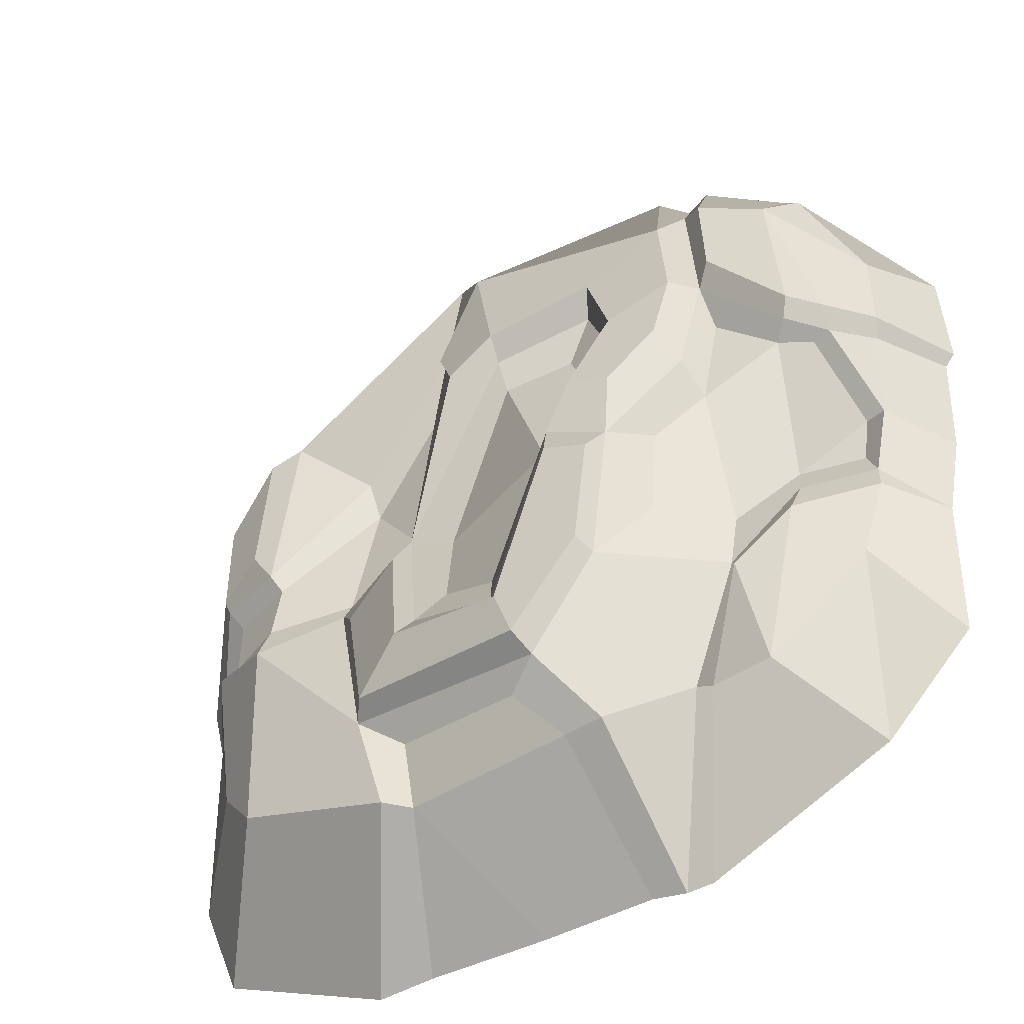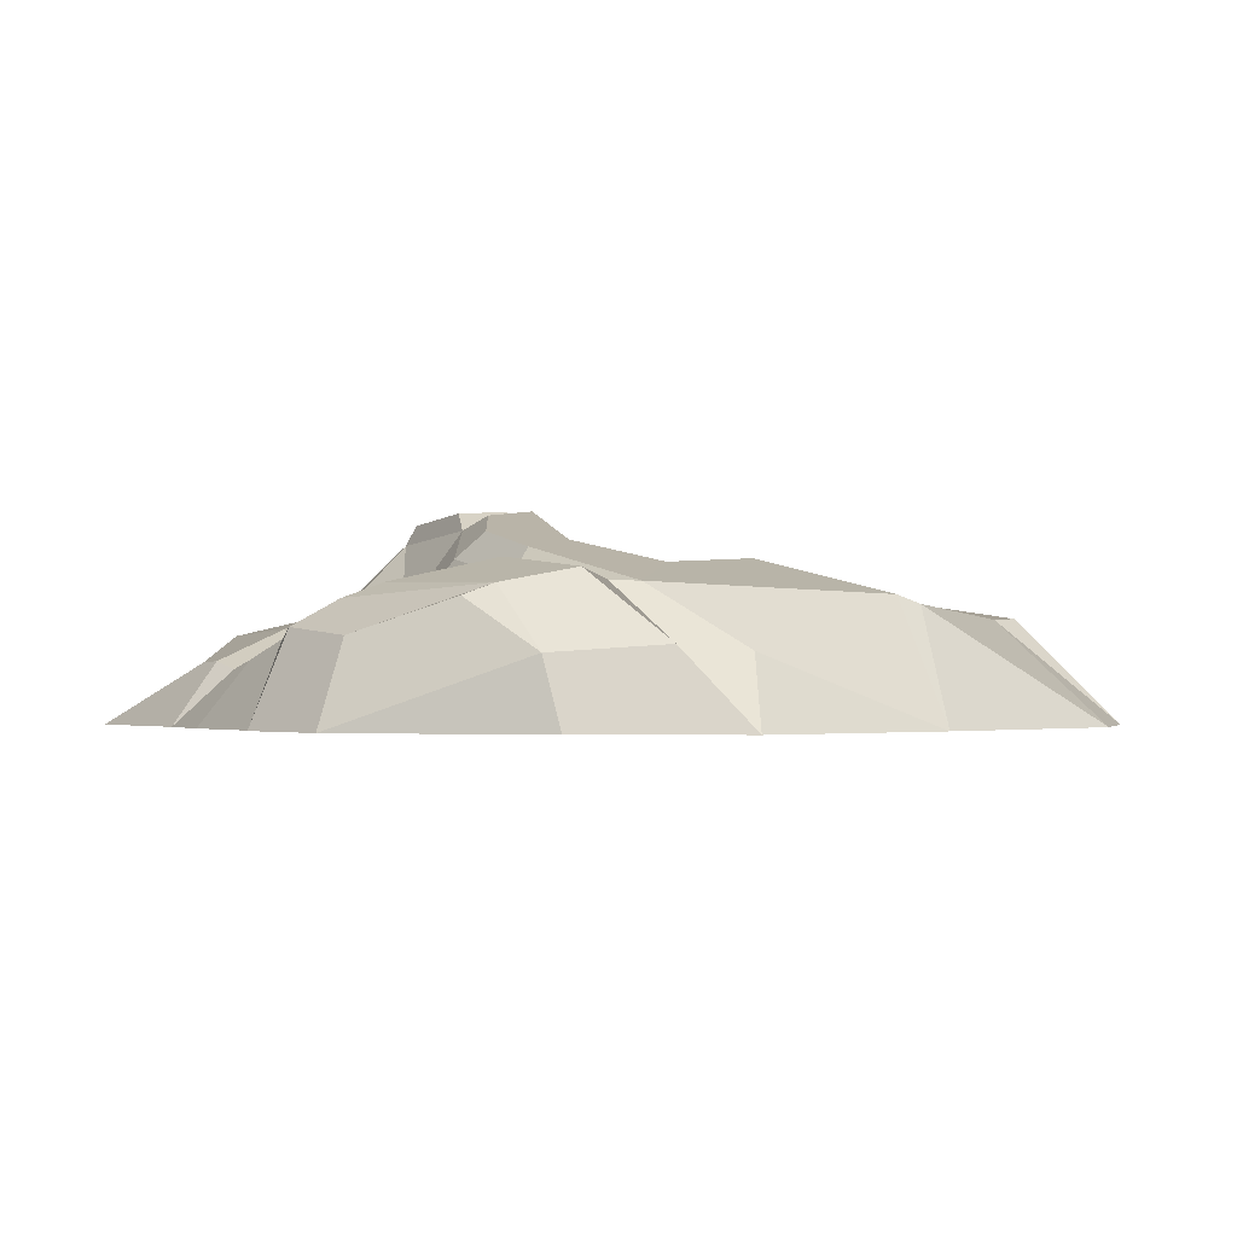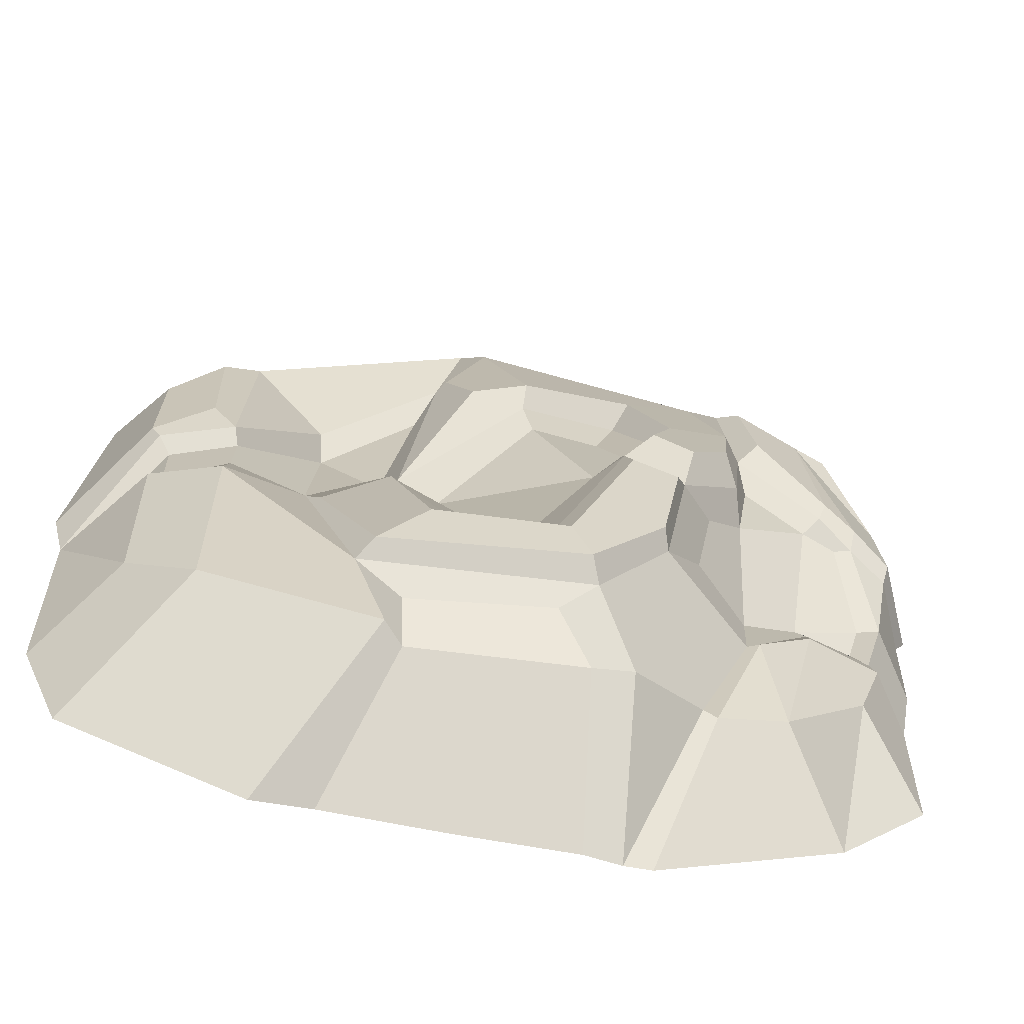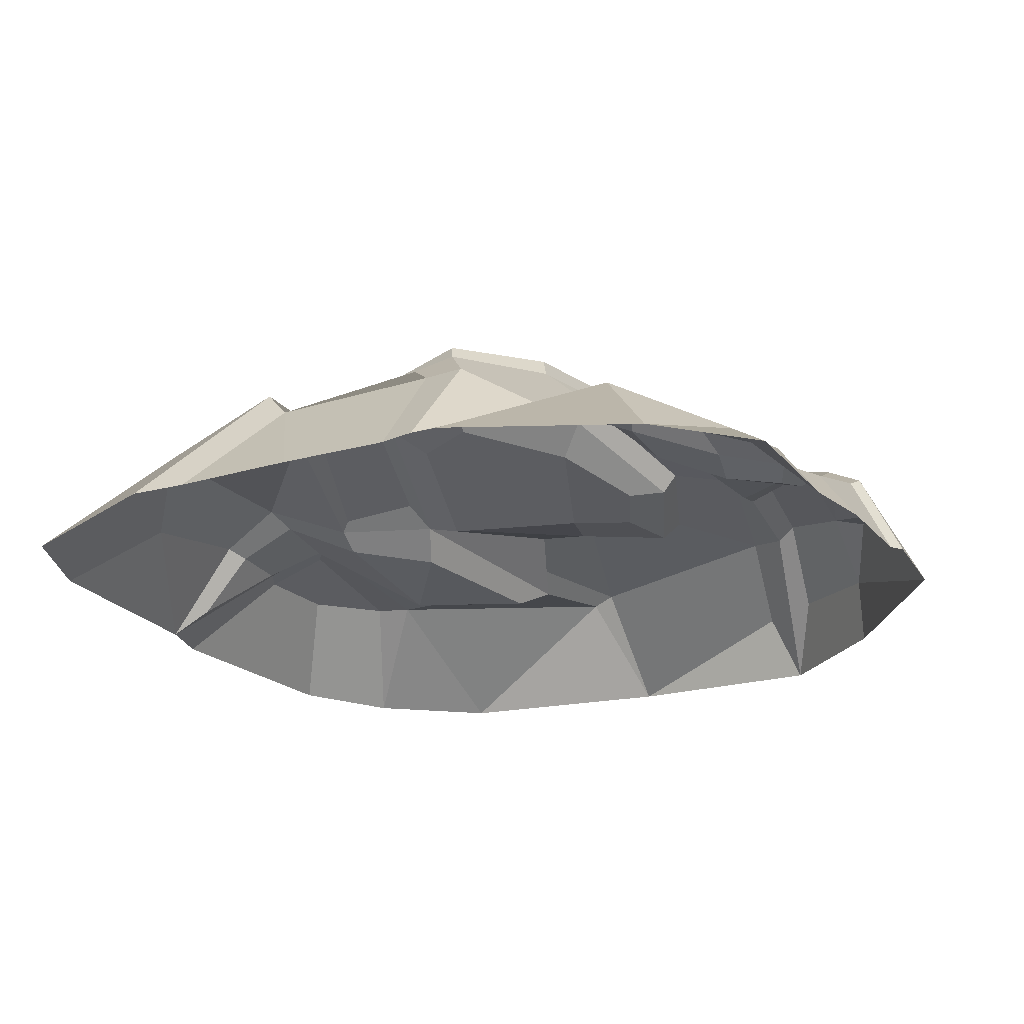
<metadata>
{"format":"obj","ext":"obj","renderer":"f3d","projection":"perspective","resolution":1024,"background":"white","views":[{"elev":-43.6,"azim":32.0,"up":"+Y"},{"elev":-1.3,"azim":143.1,"up":"+Z"},{"elev":-64.2,"azim":-11.8,"up":"+Y"},{"elev":-22.4,"azim":27.3,"up":"+Z"}]}
</metadata>
<code>
v -23.77 20.14 12.52
v -24.58 2.986 14.35
v -17.16 14.16 10.06
v 34.17 4.067 10.63
v 30.78 5.33 12.51
v 33.24 -2.536 9.107
v -23.77 20.14 12.52
v -21.8 34.42 3.886
v -30.93 27.42 3.886
v -30.77 -5.125 12.37
v -36.99 -5.16 3.886
v -30.74 -16.93 10.06
v 28.02 -30.74 3.886
v 30.05 -16.16 9.004
v 22.23 -25.23 11.3
v -29.66 1.274 11.38
v -34.13 -3.718 6.394
v -29.64 -3.672 11.58
v 25.37 -11.31 11.65
v 20.47 -15.83 12.61
v 22.23 -25.23 11.3
v 9.18 -27.66 14.52
v 10.2 -37.94 3.886
v 15.55 -24.87 10.76
v 26.89 21.49 14.47
v 28.24 8.904 14.85
v 31.07 7.234 13.62
v 31.45 -2.287 8.463
v 25.34 -5.731 9.141
v 30.62 -5.437 7.732
v -16.72 10.73 8.877
v -17.72 -1.378 11.02
v -11.51 3.981 10.61
v -13.06 -19.6 15.51
v -17.6 -3.694 12.35
v -24.77 -6.451 14.98
v 1.291 11.86 15.48
v -6.485 0.357 11.88
v 6.071 -0.1766 17.37
v -11.51 3.981 10.61
v -8.86 19.14 10.48
v -16.72 10.73 8.877
v 37.59 14.93 3.886
v 26.67 29.15 3.886
v 27.08 27.32 9.472
v 16.39 37.94 3.886
v -1.703 37.44 3.886
v 14.49 34.95 9.608
v -1.703 37.44 3.886
v -5.147 30.87 13.27
v -3.025 30.5 13.97
v -23.77 20.14 12.52
v -30.93 27.42 3.886
v -26.93 19.36 12.65
v 35.79 -10.55 3.886
v 31.78 -7.846 8.405
v 32.08 -10.12 9.043
v -5.147 30.87 13.27
v -21.8 34.42 3.886
v -23.77 20.14 12.52
v -5.147 30.87 13.27
v -1.703 37.44 3.886
v -21.8 34.42 3.886
v -30.74 -16.93 10.06
v -36.99 -5.16 3.886
v -36.68 -23.03 3.886
v 21.19 10.07 13.85
v 19.89 1.836 14.31
v 26.32 5.893 13.02
v 22.23 -25.23 11.3
v 20.47 -15.83 12.61
v 16.81 -25.08 10.42
v 28.02 -30.74 3.886
v 35.54 -23.02 3.886
v 30.05 -16.16 9.004
v 27.08 27.32 9.472
v 26.89 21.49 14.47
v 29.82 21.44 13.5
v 26.89 21.49 14.47
v 34.26 13.12 10.78
v 29.82 21.44 13.5
v 37.39 15.06 3.886
v 26.67 29.15 3.886
v 37.59 14.93 3.886
v -26.67 6.138 14.33
v -31.31 13.1 12.16
v -31.65 4.889 11.89
v -26.93 19.36 12.65
v 12.52 -37.85 3.886
v 22.23 -25.23 11.3
v 16.81 -25.08 10.42
v 28.02 -30.74 3.886
v -26.93 19.36 12.65
v -35.92 19.21 3.886
v -31.31 13.1 12.16
v -30.93 27.42 3.886
v -33.17 -31.65 3.886
v -24.84 -23.67 14.21
v -36.68 -23.03 3.886
v -30.74 -16.93 10.06
v 34.17 4.067 10.63
v 33.24 -2.536 9.107
v 37.33 5.018 3.886
v 37.04 -4.019 3.886
v -24.77 -6.451 14.98
v -30.74 -16.93 10.06
v -24.84 -23.67 14.21
v -30.77 -5.125 12.37
v -8.59 -28.67 13.62
v 2.693 -24.53 17.04
v -8.994 -22.75 14.52
v 5.795 -27.86 14.26
v -38.16 -0.4048 3.886
v -31.31 13.1 12.16
v -35.92 19.21 3.886
v -31.65 4.889 11.89
v -29.66 1.274 11.38
v -24.27 -3.562 13.99
v -24.08 1.853 13.14
v -29.64 -3.672 11.58
v 6.071 -0.1766 17.37
v 9.227 8.641 15.88
v 1.291 11.86 15.48
v 7.377 12.6 14.71
v 14.49 34.95 9.608
v -1.703 37.44 3.886
v -3.025 30.5 13.97
v 16.61 24.92 14.7
v 25.37 -11.31 11.65
v 30.05 -16.16 9.004
v 32.08 -10.12 9.043
v 22.23 -25.23 11.3
v 30.05 -16.16 9.004
v 35.79 -10.55 3.886
v 32.08 -10.12 9.043
v 35.54 -23.02 3.886
v 26.89 21.49 14.47
v 22.14 15.31 16.65
v 28.24 8.904 14.85
v 21.27 23.99 15.65
v 19.6 32.7 10.08
v 21.27 23.99 15.65
v 27.08 27.32 9.472
v 26.89 21.49 14.47
v 29.82 21.44 13.5
v 34.26 13.12 10.78
v 37.59 14.93 3.886
v 27.08 27.32 9.472
v 38.16 6.084 3.886
v 34.26 13.12 10.78
v 34.55 5.721 11.48
v 37.59 14.93 3.886
v 33.24 -2.536 9.107
v 31.78 -7.846 8.405
v 37.04 -4.019 3.886
v 35.79 -10.55 3.886
v 16.61 24.92 14.7
v -3.025 30.5 13.97
v 10.15 19.48 16.44
v 0.4446 18.06 17.02
v 6.071 -0.1766 17.37
v -4.303 -9.965 16.01
v 0.5854 -11.47 16.73
v -6.485 0.357 11.88
v 20.14 -9.558 10.85
v 19.89 1.836 14.31
v 16.25 -2.775 16.6
v 15.14 -9.502 15.57
v 4.754 -21.26 20.47
v -7.73 -14.51 18.47
v -11.79 -18.66 17.26
v 3.154 -17.04 20.48
v -16.42 -4.764 12.96
v -7.73 -14.51 18.47
v -10.86 -1.802 14.73
v -11.79 -18.66 17.26
v -17.72 -1.378 11.02
v -24.08 1.853 13.14
v -24.27 -3.562 13.99
v -16.72 10.73 8.877
v -24.84 -23.67 14.21
v -10.31 -28.71 15.62
v -13.06 -19.6 15.51
v -24.77 -6.451 14.98
v -24.84 -23.67 14.21
v -17.87 -37.92 3.886
v -10.31 -28.71 15.62
v -33.17 -31.65 3.886
v -2.332 -37.69 3.886
v 5.795 -27.86 14.26
v -8.59 -28.67 13.62
v 7.184 -37.41 3.886
v -8.59 -28.67 13.62
v -12.91 -37.62 3.886
v -5.313 -37.69 3.886
v -2.332 -37.69 3.886
v -7.291 22.98 12.54
v -23.77 20.14 12.52
v -17.16 14.16 10.06
v -5.147 30.87 13.27
v 18.76 13.75 17.55
v 10.15 19.48 16.44
v 13.23 11.28 18.36
v 16.61 24.92 14.7
v 0.4446 18.06 17.02
v -6.645 21.08 14.52
v -4.382 16.13 16.22
v -3.025 30.5 13.97
v -7.73 -14.51 18.47
v 3.154 -17.04 20.48
v 1.899 -15.54 18.87
v -6.466 -13.05 17.59
v 5.567 -22.77 18.71
v -11.79 -18.66 17.26
v -13.06 -19.6 15.51
v 4.754 -21.26 20.47
v -10.86 -1.802 14.73
v -7.73 -14.51 18.47
v -6.466 -13.05 17.59
v -10.12 1.125 13.09
v -10.86 -1.802 14.73
v -17.6 -3.694 12.35
v -16.42 -4.764 12.96
v -10.12 1.125 13.09
v -13.06 -19.6 15.51
v -16.42 -4.764 12.96
v -17.6 -3.694 12.35
v -11.79 -18.66 17.26
v 4.754 -21.26 20.47
v 11.41 -15.15 18.97
v 10.8 -14.41 20.69
v 5.567 -22.77 18.71
v 11.41 -15.15 18.97
v 13.31 -3.423 19.7
v 12.27 -5.611 21.26
v 10.8 -14.41 20.69
v 13.31 -3.423 19.7
v 8.106 -1.235 20.33
v 8.495 -4.237 21.45
v 12.27 -5.611 21.26
v 8.495 -4.237 21.45
v 1.899 -15.54 18.87
v 3.154 -17.04 20.48
v 8.106 -1.235 20.33
v -30.82 3.188 12.15
v -36.99 -5.16 3.886
v -34.13 -3.718 6.394
v -29.66 1.274 11.38
v -30.77 -5.125 12.37
v -34.13 -3.718 6.394
v -36.99 -5.16 3.886
v -29.64 -3.672 11.58
v -29.64 -3.672 11.58
v -24.77 -6.451 14.98
v -24.27 -3.562 13.99
v -30.77 -5.125 12.37
v -24.58 2.986 14.35
v -30.82 3.188 12.15
v -29.66 1.274 11.38
v -24.08 1.853 13.14
v -17.72 -1.378 11.02
v -10.12 1.125 13.09
v -11.51 3.981 10.61
v -17.6 -3.694 12.35
v -24.27 -3.562 13.99
v -17.6 -3.694 12.35
v -17.72 -1.378 11.02
v -24.77 -6.451 14.98
v -24.58 2.986 14.35
v -16.72 10.73 8.877
v -17.16 14.16 10.06
v -24.08 1.853 13.14
v -8.86 19.14 10.48
v -10.12 1.125 13.09
v -7.291 22.98 12.54
v -11.51 3.981 10.61
v -8.86 19.14 10.48
v -17.16 14.16 10.06
v -16.72 10.73 8.877
v -7.291 22.98 12.54
v 5.795 -27.86 14.26
v 5.567 -22.77 18.71
v 2.693 -24.53 17.04
v 9.18 -27.66 14.52
v 5.567 -22.77 18.71
v -13.06 -19.6 15.51
v -8.994 -22.75 14.52
v 2.693 -24.53 17.04
v -10.31 -28.71 15.62
v -8.994 -22.75 14.52
v -13.06 -19.6 15.51
v -8.59 -28.67 13.62
v 7.184 -37.41 3.886
v 9.18 -27.66 14.52
v 5.795 -27.86 14.26
v 10.2 -37.94 3.886
v -10.31 -28.71 15.62
v -17.87 -37.92 3.886
v -12.91 -37.62 3.886
v -8.59 -28.67 13.62
v 31.45 -2.287 8.463
v 30.78 5.33 12.51
v 29.23 4.987 12.32
v 33.24 -2.536 9.107
v 27.63 6.958 14.34
v 29.23 4.987 12.32
v 30.78 5.33 12.51
v 26.32 5.893 13.02
v 30.62 -5.437 7.732
v 25.34 -5.731 9.141
v 25.77 -8.484 10.36
v 31.78 -7.846 8.405
v 33.24 -2.536 9.107
v 30.62 -5.437 7.732
v 31.78 -7.846 8.405
v 31.45 -2.287 8.463
v 19.14 4.252 16.93
v 21.19 10.07 13.85
v 20.55 14.1 15.11
v 19.89 1.836 14.31
v 19.89 1.836 14.31
v 19.14 4.252 16.93
v 16.25 -2.775 16.6
v 13.31 -3.423 19.7
v 15.14 -9.502 15.57
v 13.31 -3.423 19.7
v 11.41 -15.15 18.97
v 16.25 -2.775 16.6
v 15.14 -9.502 15.57
v 19.76 -14.57 11.53
v 20.14 -9.558 10.85
v 11.41 -15.15 18.97
v 20.14 -9.558 10.85
v 25.77 -8.484 10.36
v 25.34 -5.731 9.141
v 19.76 -14.57 11.53
v 21.19 10.07 13.85
v 26.32 5.893 13.02
v 27.63 6.958 14.34
v 20.55 14.1 15.11
v 31.07 7.234 13.62
v 27.63 6.958 14.34
v 30.78 5.33 12.51
v 28.24 8.904 14.85
v 34.55 5.721 11.48
v 31.07 7.234 13.62
v 30.78 5.33 12.51
v 34.17 4.067 10.63
v 22.14 15.31 16.65
v 21.27 23.99 15.65
v 19.44 24.7 14.69
v 20.55 14.1 15.11
v 28.24 8.904 14.85
v 20.55 14.1 15.11
v 27.63 6.958 14.34
v 22.14 15.31 16.65
v 19.6 32.7 10.08
v 27.08 27.32 9.472
v 26.67 29.15 3.886
v 16.39 37.94 3.886
v 19.6 32.7 10.08
v 19.44 24.7 14.69
v 21.27 23.99 15.65
v 16.39 37.94 3.886
v 38.16 6.084 3.886
v 34.55 5.721 11.48
v 34.17 4.067 10.63
v 37.33 5.018 3.886
v 8.106 -1.235 20.33
v 12.06 10.9 16.57
v 9.227 8.641 15.88
v 6.071 -0.1766 17.37
v 7.377 12.6 14.71
v 9.227 8.641 15.88
v 12.06 10.9 16.57
v 9.092 17.62 14.42
v 0.3972 15.9 15.6
v 7.377 12.6 14.71
v 9.092 17.62 14.42
v 1.291 11.86 15.48
v 8.106 -1.235 20.33
v 0.5854 -11.47 16.73
v 1.899 -15.54 18.87
v 6.071 -0.1766 17.37
v -10.12 1.125 13.09
v -6.466 -13.05 17.59
v -4.303 -9.965 16.01
v -6.485 0.357 11.88
v -6.466 -13.05 17.59
v 1.899 -15.54 18.87
v 0.5854 -11.47 16.73
v -4.303 -9.965 16.01
v -10.12 1.125 13.09
v 1.291 11.86 15.48
v 0.3972 15.9 15.6
v -6.485 0.357 11.88
v 19.44 24.7 14.69
v 16.39 37.94 3.886
v 14.49 34.95 9.608
v 16.61 24.92 14.7
v 0.4446 18.06 17.02
v 9.092 17.62 14.42
v 10.15 19.48 16.44
v 0.3972 15.9 15.6
v 13.23 11.28 18.36
v 10.15 19.48 16.44
v 9.092 17.62 14.42
v 12.06 10.9 16.57
v 10.68 2.701 21.06
v 13.23 11.28 18.36
v 12.06 10.9 16.57
v 8.106 -1.235 20.33
v 10.68 2.701 21.06
v 13.31 -3.423 19.7
v 14.22 1.642 20.66
v 8.106 -1.235 20.33
v 19.14 4.252 16.93
v 14.22 1.642 20.66
v 13.31 -3.423 19.7
v 17.9 6.822 19.03
v 17.9 6.822 19.03
v 20.55 14.1 15.11
v 18.76 13.75 17.55
v 19.14 4.252 16.93
v 18.76 13.75 17.55
v 19.44 24.7 14.69
v 16.61 24.92 14.7
v 20.55 14.1 15.11
v -3.025 30.5 13.97
v -7.291 22.98 12.54
v -6.645 21.08 14.52
v -5.147 30.87 13.27
v -7.291 22.98 12.54
v -10.12 1.125 13.09
v -4.382 16.13 16.22
v -6.645 21.08 14.52
v -4.382 16.13 16.22
v 0.3972 15.9 15.6
v 0.4446 18.06 17.02
v -10.12 1.125 13.09
v -26.67 6.138 14.33
v -31.65 4.889 11.89
v -30.82 3.188 12.15
v -24.58 2.986 14.35
v -23.77 20.14 12.52
v -26.67 6.138 14.33
v -24.58 2.986 14.35
v -26.93 19.36 12.65
v -30.82 3.188 12.15
v -38.16 -0.4048 3.886
v -36.99 -5.16 3.886
v -31.65 4.889 11.89
v 12.52 -37.85 3.886
v 16.81 -25.08 10.42
v 15.55 -24.87 10.76
v 10.2 -37.94 3.886
v 25.37 -11.31 11.65
v 19.76 -14.57 11.53
v 20.47 -15.83 12.61
v 25.77 -8.484 10.36
v 15.55 -24.87 10.76
v 20.47 -15.83 12.61
v 19.76 -14.57 11.53
v 16.81 -25.08 10.42
v 25.77 -8.484 10.36
v 32.08 -10.12 9.043
v 31.78 -7.846 8.405
v 25.37 -11.31 11.65
v 19.89 1.836 14.31
v 25.34 -5.731 9.141
v 26.32 5.893 13.02
v 20.14 -9.558 10.85
v 25.34 -5.731 9.141
v 29.23 4.987 12.32
v 26.32 5.893 13.02
v 31.45 -2.287 8.463
v 34.26 13.12 10.78
v 31.07 7.234 13.62
v 34.55 5.721 11.48
v 26.89 21.49 14.47
v 11.41 -15.15 18.97
v 15.55 -24.87 10.76
v 19.76 -14.57 11.53
v 5.567 -22.77 18.71
v 9.18 -27.66 14.52
v 8.495 -4.237 21.45
v 10.8 -14.41 20.69
v 12.27 -5.611 21.26
v 3.154 -17.04 20.48
v 4.754 -21.26 20.47
v 13.23 11.28 18.36
v 17.9 6.822 19.03
v 18.76 13.75 17.55
v 10.68 2.701 21.06
v 14.22 1.642 20.66
f 1 2 3
f 4 5 6
f 7 8 9
f 10 11 12
f 13 14 15
f 16 17 18
f 19 20 21
f 22 23 24
f 25 26 27
f 28 29 30
f 31 32 33
f 34 35 36
f 37 38 39
f 40 41 42
f 43 44 45
f 46 47 48
f 49 50 51
f 52 53 54
f 55 56 57
f 58 59 60
f 61 62 63
f 64 65 66
f 67 68 69
f 70 71 72
f 73 74 75
f 76 77 78
f 79 80 81
f 82 83 84
f 85 86 87
f 86 85 88
f 89 90 91
f 90 89 92
f 93 94 95
f 94 93 96
f 97 98 99
f 99 98 100
f 101 102 103
f 102 104 103
f 105 106 107
f 106 105 108
f 109 110 111
f 110 109 112
f 113 114 115
f 114 113 116
f 117 118 119
f 118 117 120
f 121 122 123
f 123 122 124
f 125 126 127
f 125 127 128
f 129 130 131
f 130 129 132
f 133 134 135
f 134 133 136
f 137 138 139
f 138 137 140
f 141 142 143
f 144 143 142
f 145 146 147
f 147 148 145
f 149 150 151
f 150 149 152
f 153 154 155
f 154 156 155
f 157 158 159
f 158 160 159
f 161 162 163
f 162 161 164
f 165 166 167
f 165 167 168
f 169 170 171
f 170 169 172
f 173 174 175
f 174 173 176
f 177 178 179
f 178 177 180
f 181 182 183
f 183 184 181
f 185 186 187
f 186 185 188
f 189 190 191
f 190 189 192
f 193 194 195
f 193 195 196
f 197 198 199
f 200 198 197
f 201 202 203
f 202 201 204
f 205 206 207
f 206 205 208
f 209 210 211
f 211 212 209
f 213 214 215
f 214 213 216
f 217 218 219
f 219 220 217
f 221 222 223
f 222 221 224
f 225 226 227
f 226 225 228
f 229 230 231
f 230 229 232
f 233 234 235
f 233 235 236
f 237 238 239
f 237 239 240
f 241 242 243
f 242 241 244
f 245 246 247
f 245 247 248
f 249 250 251
f 250 249 252
f 253 254 255
f 254 253 256
f 257 258 259
f 257 259 260
f 261 262 263
f 262 261 264
f 265 266 267
f 266 265 268
f 269 270 271
f 270 269 272
f 273 274 275
f 274 273 276
f 277 278 279
f 278 277 280
f 281 282 283
f 282 281 284
f 285 286 287
f 285 287 288
f 289 290 291
f 290 289 292
f 293 294 295
f 294 293 296
f 297 298 299
f 297 299 300
f 301 302 303
f 302 301 304
f 305 306 307
f 306 305 308
f 309 310 311
f 311 312 309
f 313 314 315
f 314 313 316
f 317 318 319
f 318 317 320
f 321 322 323
f 322 324 323
f 325 326 327
f 326 325 328
f 329 330 331
f 330 329 332
f 333 334 335
f 334 333 336
f 337 338 339
f 339 340 337
f 341 342 343
f 342 341 344
f 345 346 347
f 345 347 348
f 349 350 351
f 351 352 349
f 353 354 355
f 354 353 356
f 357 358 359
f 359 360 357
f 361 362 363
f 362 361 364
f 365 366 367
f 367 368 365
f 369 370 371
f 369 371 372
f 373 374 375
f 375 376 373
f 377 378 379
f 378 377 380
f 381 382 383
f 382 381 384
f 385 386 387
f 385 387 388
f 389 390 391
f 389 391 392
f 393 394 395
f 394 393 396
f 397 398 399
f 397 399 400
f 401 402 403
f 402 401 404
f 405 406 407
f 405 407 408
f 409 410 411
f 411 412 409
f 413 414 415
f 414 413 416
f 417 418 419
f 418 417 420
f 421 422 423
f 422 421 424
f 425 426 427
f 426 425 428
f 429 430 431
f 430 429 432
f 433 434 435
f 433 435 436
f 437 438 439
f 438 437 440
f 441 442 443
f 443 444 441
f 445 446 447
f 446 445 448
f 449 450 451
f 450 449 452
f 453 454 455
f 455 456 453
f 457 458 459
f 458 457 460
f 461 462 463
f 462 461 464
f 465 466 467
f 466 465 468
f 469 470 471
f 470 469 472
f 473 474 475
f 474 473 476
f 477 478 479
f 478 477 480
f 481 482 483
f 484 482 481
f 482 484 485
f 486 487 488
f 489 487 486
f 487 489 490
f 491 492 493
f 494 492 491
f 492 494 495

</code>
